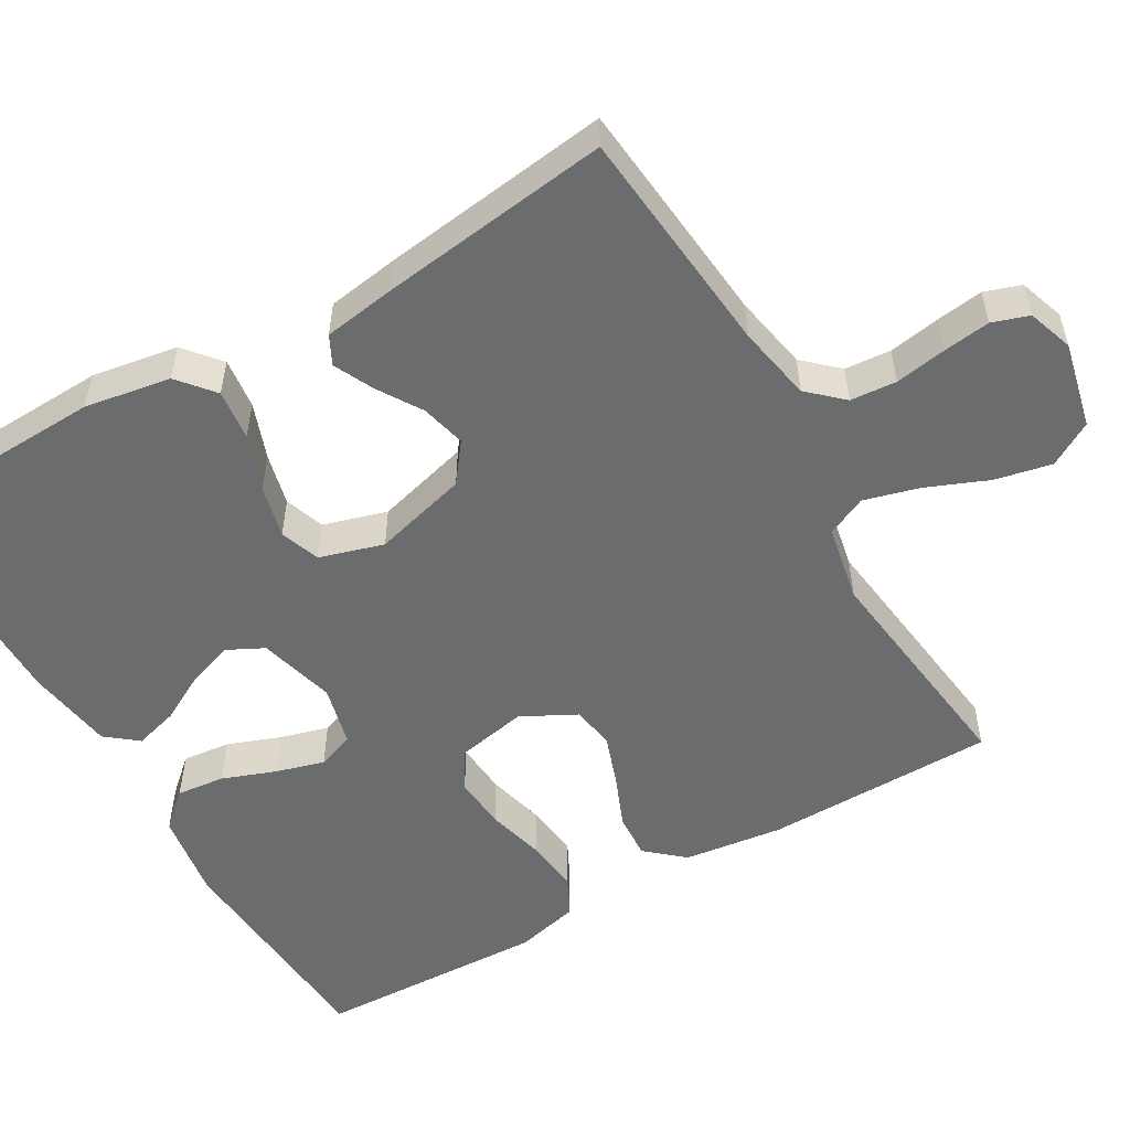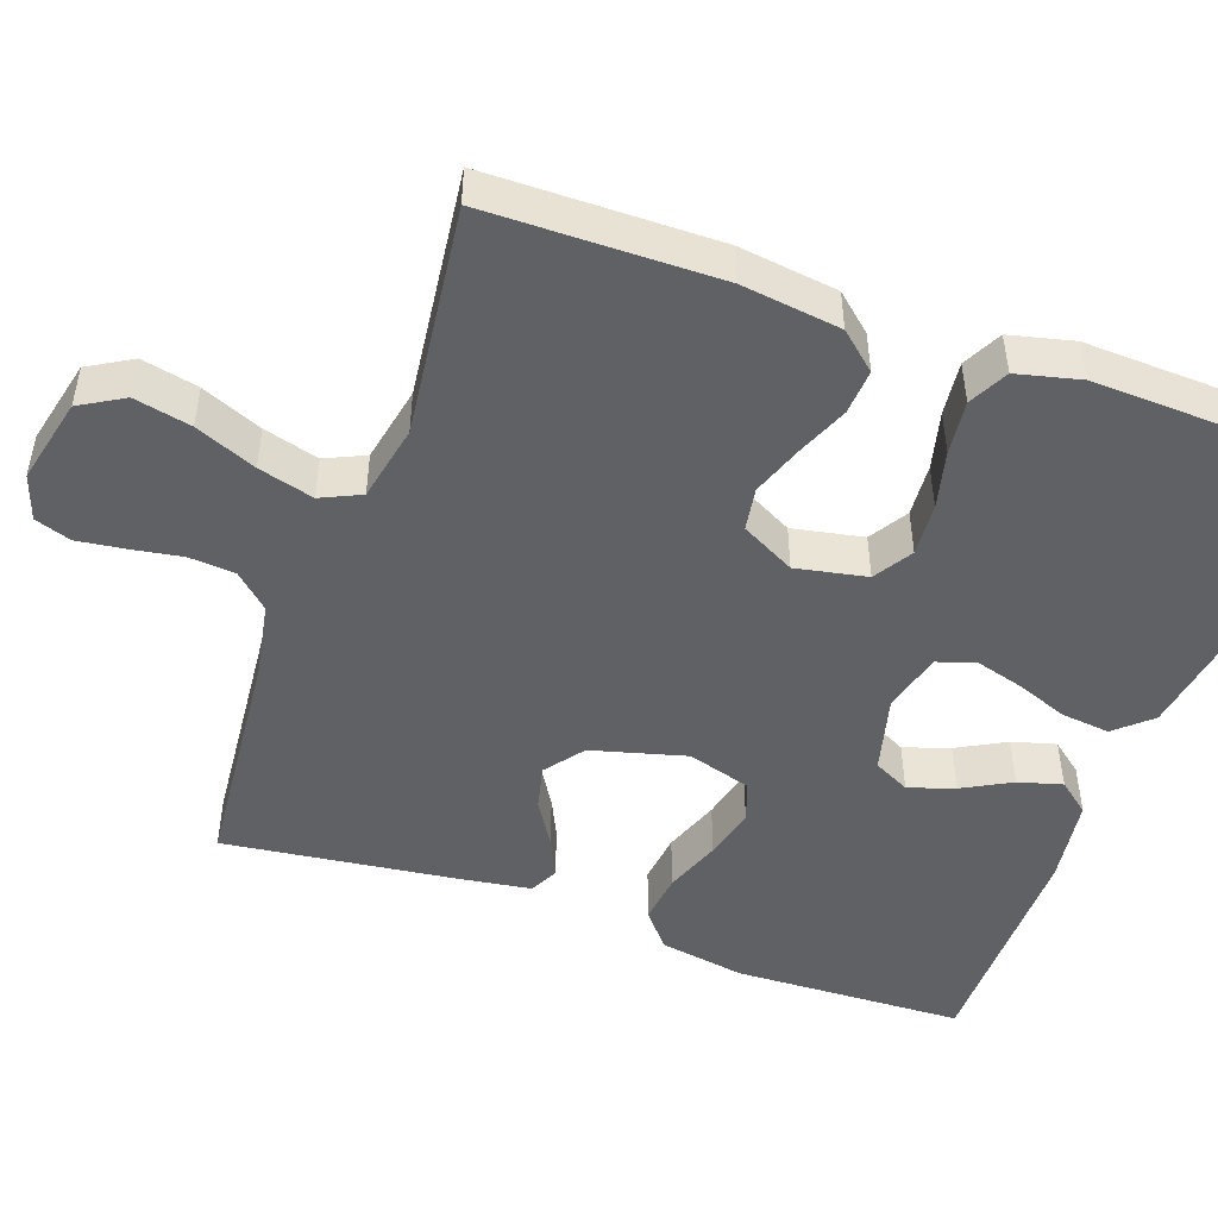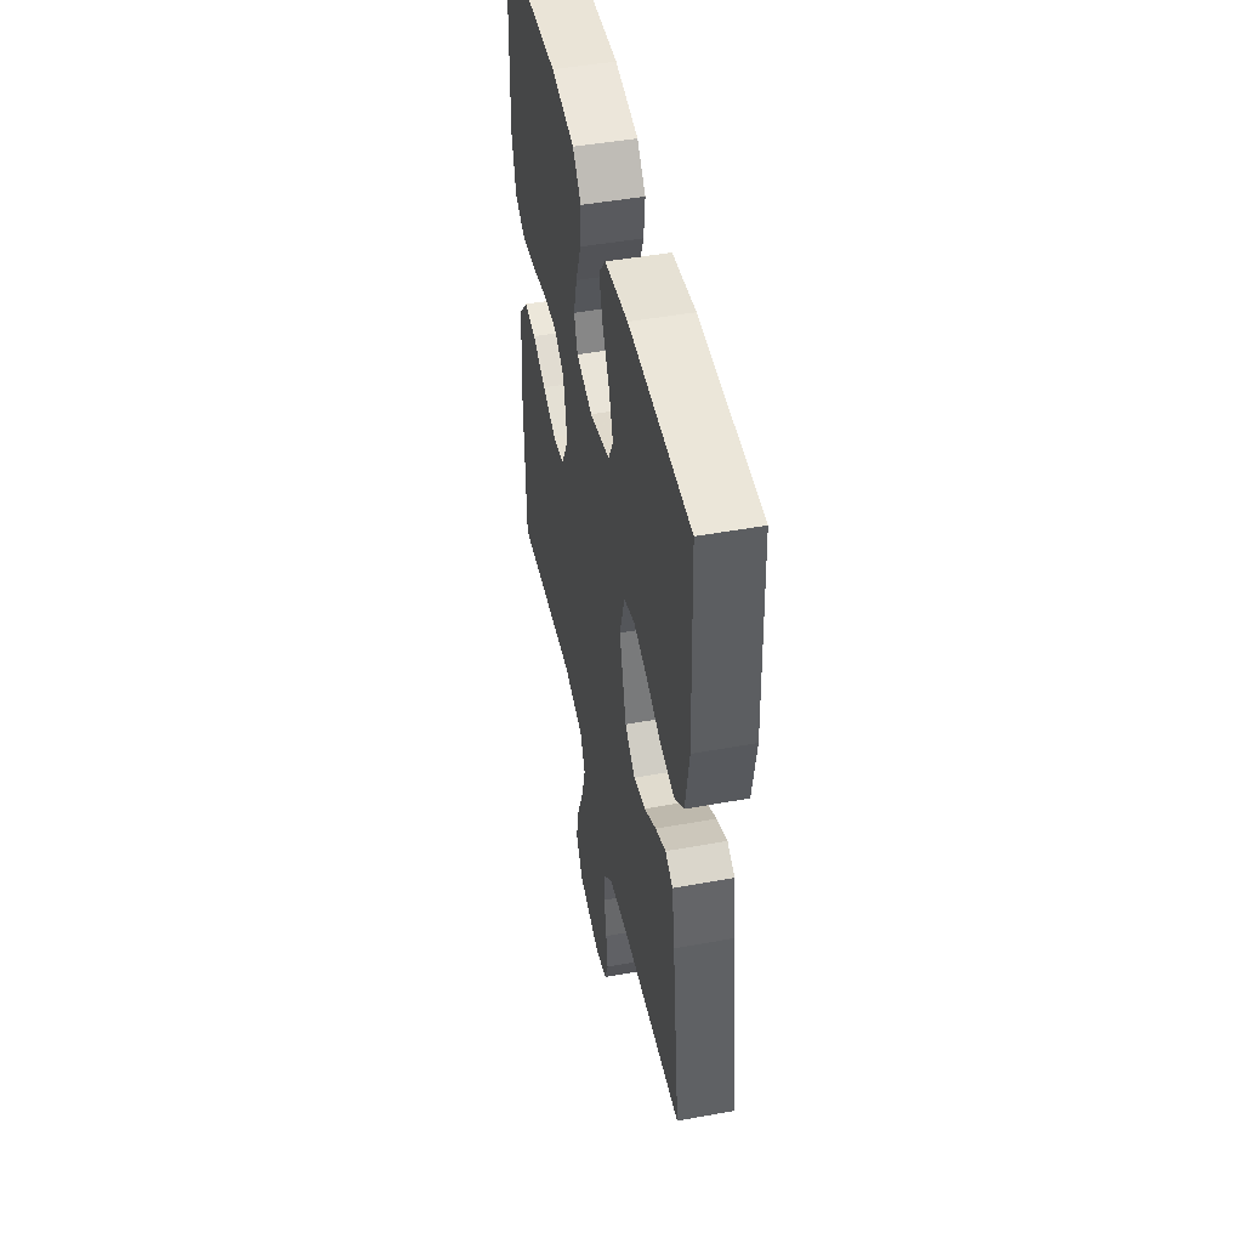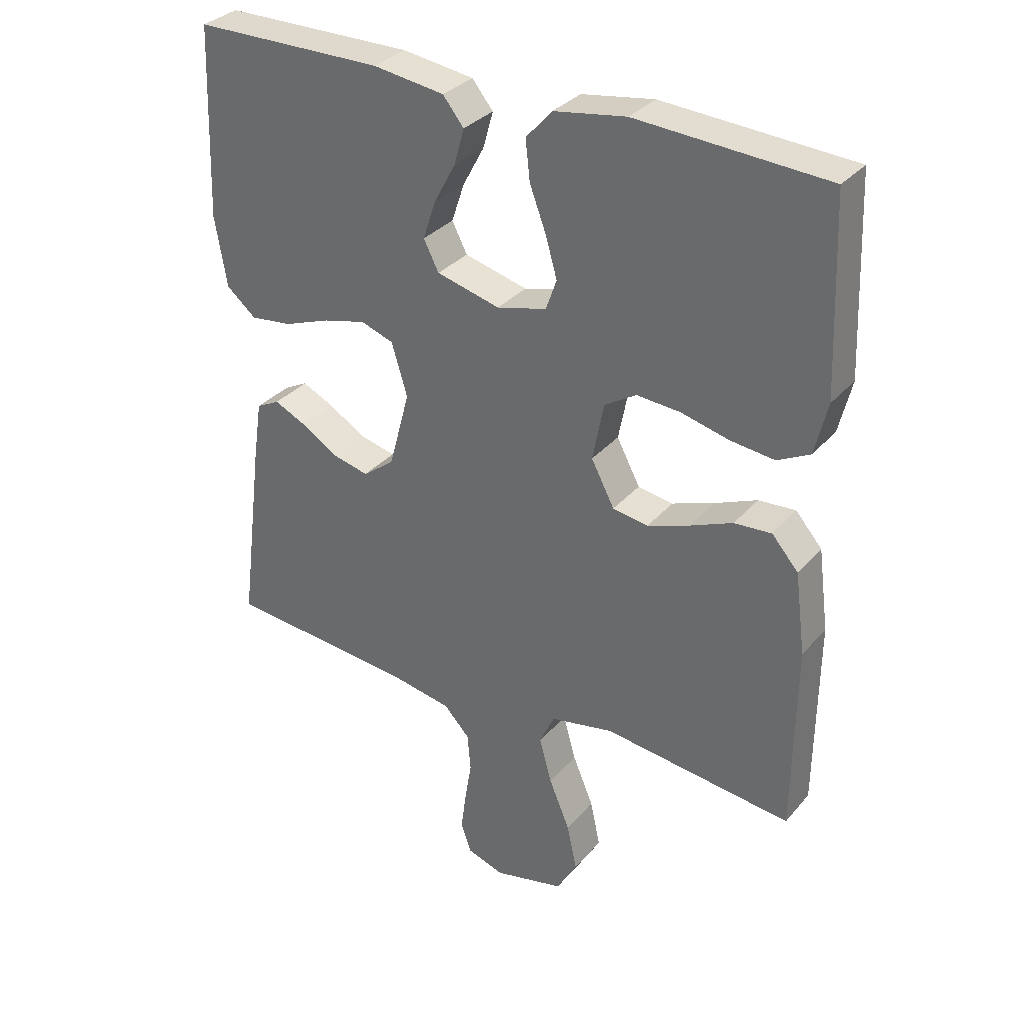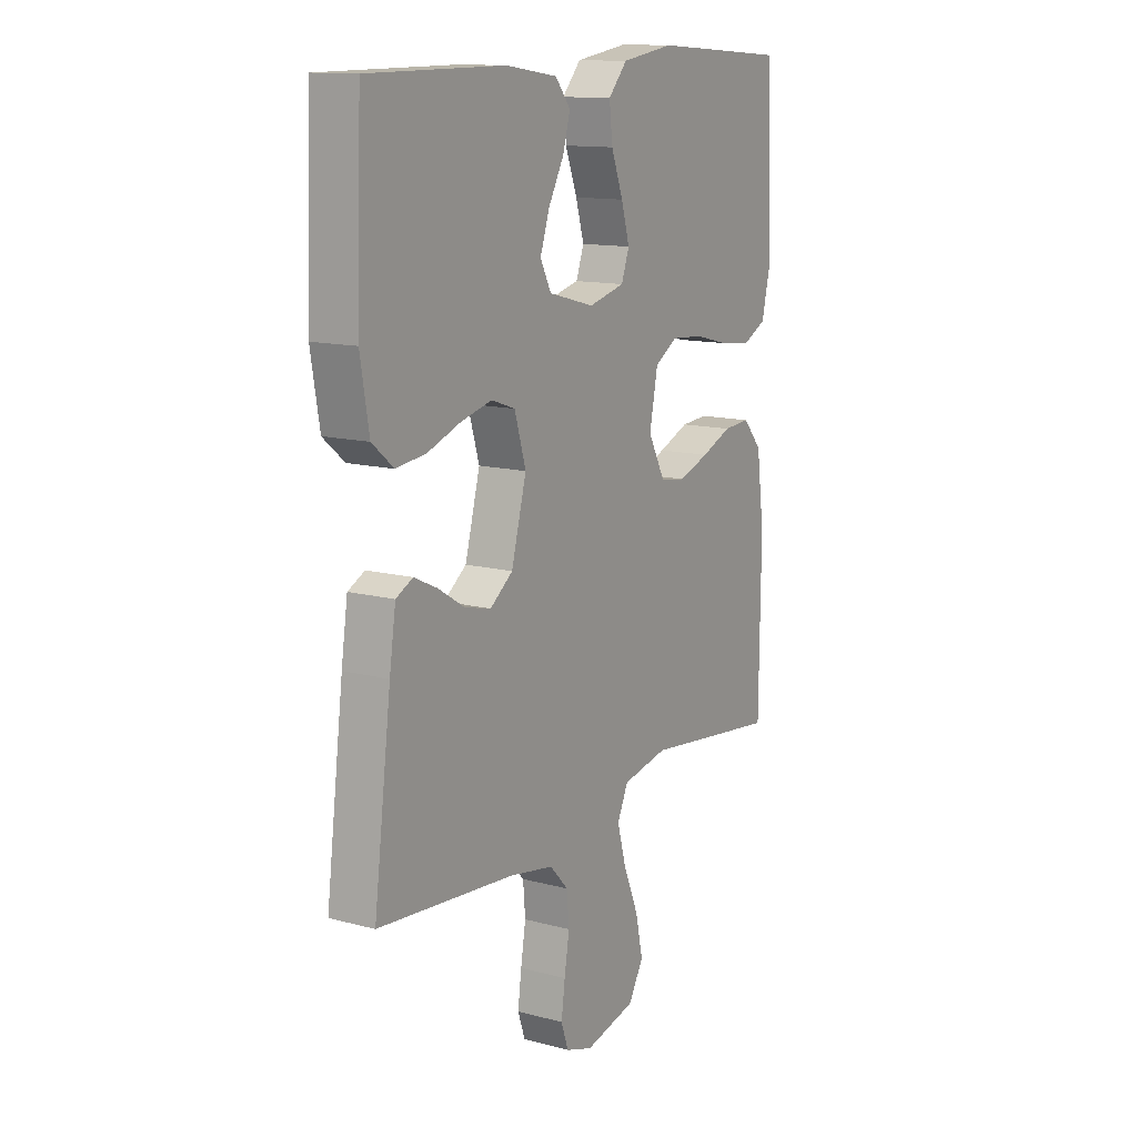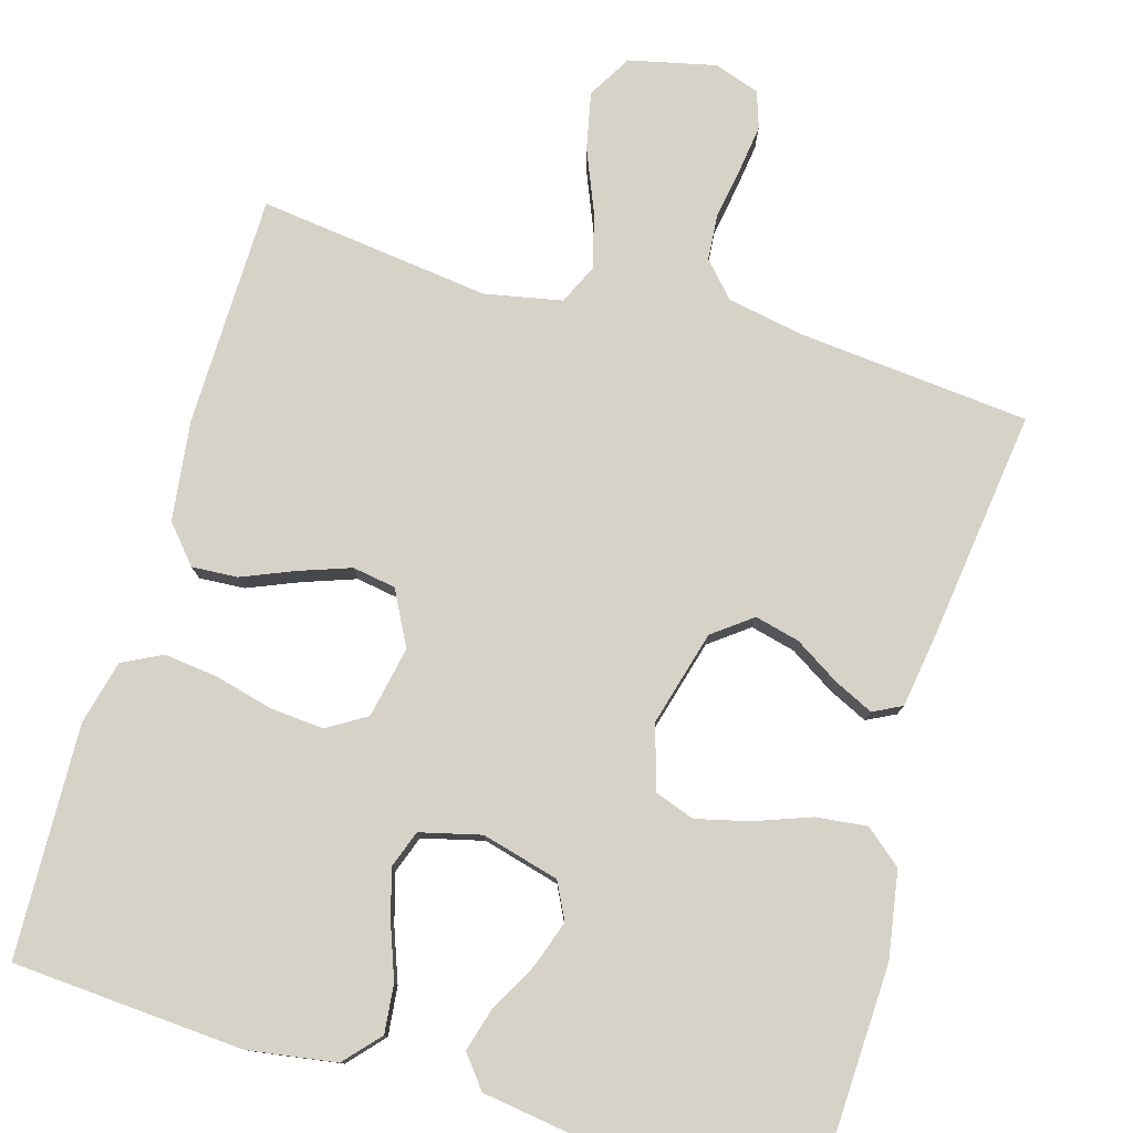
<metadata>
{"format":"obj","ext":"obj","renderer":"f3d","projection":"perspective","resolution":1024,"background":"white","views":[{"elev":-53.6,"azim":120.3,"up":"+Y"},{"elev":-48.2,"azim":-109.6,"up":"+Y"},{"elev":47.7,"azim":78.4,"up":"+Z"},{"elev":32.4,"azim":-146.5,"up":"+Z"},{"elev":13.1,"azim":121.3,"up":"+Z"},{"elev":78.3,"azim":16.5,"up":"+Y"}]}
</metadata>
<code>
v -0.5 0.07 -0.5
v -0.503 0.07 -0.2
v -0.486 0.07 -0.071
v -0.444 0.07 -0.023
v -0.385 0.07 -0.027
v -0.318 0.07 -0.055
v -0.251 0.07 -0.079
v -0.195 0.07 -0.07
v -0.158 0.07 0
v -0.176 0.07 0.092
v -0.226 0.07 0.123
v -0.295 0.07 0.118
v -0.371 0.07 0.099
v -0.441 0.07 0.091
v -0.492 0.07 0.117
v -0.512 0.07 0.2
v -0.5 0.07 0.5
v -0.2 0.07 0.519
v -0.086 0.07 0.501
v -0.045 0.07 0.455
v -0.052 0.07 0.392
v -0.078 0.07 0.323
v -0.096 0.07 0.26
v -0.079 0.07 0.212
v 0 0.07 0.192
v 0.1 0.07 0.218
v 0.124 0.07 0.265
v 0.104 0.07 0.325
v 0.07 0.07 0.388
v 0.054 0.07 0.445
v 0.087 0.07 0.486
v 0.2 0.07 0.502
v 0.5 0.07 0.5
v 0.511 0.07 0.2
v 0.492 0.07 0.088
v 0.445 0.07 0.049
v 0.379 0.07 0.057
v 0.306 0.07 0.084
v 0.238 0.07 0.101
v 0.186 0.07 0.083
v 0.161 0.07 0
v 0.194 0.07 -0.123
v 0.244 0.07 -0.161
v 0.302 0.07 -0.147
v 0.36 0.07 -0.111
v 0.411 0.07 -0.087
v 0.448 0.07 -0.106
v 0.462 0.07 -0.2
v 0.5 0.07 -0.5
v 0.2 0.07 -0.527
v 0.102 0.07 -0.545
v 0.061 0.07 -0.589
v 0.056 0.07 -0.649
v 0.067 0.07 -0.716
v 0.075 0.07 -0.777
v 0.059 0.07 -0.824
v 0 0.07 -0.844
v -0.112 0.07 -0.818
v -0.145 0.07 -0.761
v -0.129 0.07 -0.687
v -0.096 0.07 -0.608
v -0.076 0.07 -0.536
v -0.1 0.07 -0.484
v -0.2 0.07 -0.464
v -0.5 0 -0.5
v -0.503 0 -0.2
v -0.486 0 -0.071
v -0.444 0 -0.023
v -0.385 0 -0.027
v -0.318 0 -0.055
v -0.251 0 -0.079
v -0.195 0 -0.07
v -0.158 0 0
v -0.176 0 0.092
v -0.226 0 0.123
v -0.295 0 0.118
v -0.371 0 0.099
v -0.441 0 0.091
v -0.492 0 0.117
v -0.512 0 0.2
v -0.5 0 0.5
v -0.2 0 0.519
v -0.086 0 0.501
v -0.045 0 0.455
v -0.052 0 0.392
v -0.078 0 0.323
v -0.096 0 0.26
v -0.079 0 0.212
v 0 0 0.192
v 0.1 0 0.218
v 0.124 0 0.265
v 0.104 0 0.325
v 0.07 0 0.388
v 0.054 0 0.445
v 0.087 0 0.486
v 0.2 0 0.502
v 0.5 0 0.5
v 0.511 0 0.2
v 0.492 0 0.088
v 0.445 0 0.049
v 0.379 0 0.057
v 0.306 0 0.084
v 0.238 0 0.101
v 0.186 0 0.083
v 0.161 0 0
v 0.194 0 -0.123
v 0.244 0 -0.161
v 0.302 0 -0.147
v 0.36 0 -0.111
v 0.411 0 -0.087
v 0.448 0 -0.106
v 0.462 0 -0.2
v 0.5 0 -0.5
v 0.2 0 -0.527
v 0.102 0 -0.545
v 0.061 0 -0.589
v 0.056 0 -0.649
v 0.067 0 -0.716
v 0.075 0 -0.777
v 0.059 0 -0.824
v 0 0 -0.844
v -0.112 0 -0.818
v -0.145 0 -0.761
v -0.129 0 -0.687
v -0.096 0 -0.608
v -0.076 0 -0.536
v -0.1 0 -0.484
v -0.2 0 -0.464
f 59 60 61
f 58 59 61
f 57 58 61
f 56 57 61
f 55 56 61
f 54 55 61
f 53 54 61
f 52 53 61 62
f 51 52 62 63
f 48 49 50
f 47 48 50
f 46 47 50
f 45 46 50
f 44 45 50
f 50 51 63
f 44 50 63
f 43 44 63
f 36 37 38
f 35 36 38
f 34 35 38
f 33 34 38
f 32 33 38
f 31 32 38
f 30 31 38
f 29 30 38
f 28 29 38
f 27 28 38 39
f 26 27 39 40
f 20 21 22
f 19 20 22
f 18 19 22
f 17 18 22
f 16 17 22
f 15 16 22
f 14 15 22
f 13 14 22
f 12 13 22
f 11 12 22 23
f 10 11 23 24
f 4 5 6
f 3 4 6
f 2 3 6
f 1 2 6
f 64 1 6
f 64 6 7
f 64 7 8
f 63 64 8
f 43 63 8
f 42 43 8
f 41 42 8 9
f 41 9 10
f 40 41 10
f 26 40 10
f 25 26 10
f 10 24 25
f 125 124 123
f 125 123 122
f 125 122 121
f 125 121 120
f 125 120 119
f 125 119 118
f 125 118 117
f 126 125 117 116
f 127 126 116 115
f 114 113 112
f 114 112 111
f 114 111 110
f 114 110 109
f 114 109 108
f 127 115 114
f 127 114 108
f 127 108 107
f 102 101 100
f 102 100 99
f 102 99 98
f 102 98 97
f 102 97 96
f 102 96 95
f 102 95 94
f 102 94 93
f 102 93 92
f 103 102 92 91
f 104 103 91 90
f 86 85 84
f 86 84 83
f 86 83 82
f 86 82 81
f 86 81 80
f 86 80 79
f 86 79 78
f 86 78 77
f 86 77 76
f 87 86 76 75
f 88 87 75 74
f 70 69 68
f 70 68 67
f 70 67 66
f 70 66 65
f 70 65 128
f 71 70 128
f 72 71 128
f 72 128 127
f 72 127 107
f 72 107 106
f 73 72 106 105
f 74 73 105
f 74 105 104
f 74 104 90
f 74 90 89
f 89 88 74
f 1 65 66 2
f 2 66 67 3
f 3 67 68 4
f 4 68 69 5
f 5 69 70 6
f 6 70 71 7
f 7 71 72 8
f 8 72 73 9
f 9 73 74 10
f 10 74 75 11
f 11 75 76 12
f 12 76 77 13
f 13 77 78 14
f 14 78 79 15
f 15 79 80 16
f 16 80 81 17
f 17 81 82 18
f 18 82 83 19
f 19 83 84 20
f 20 84 85 21
f 21 85 86 22
f 22 86 87 23
f 23 87 88 24
f 24 88 89 25
f 25 89 90 26
f 26 90 91 27
f 27 91 92 28
f 28 92 93 29
f 29 93 94 30
f 30 94 95 31
f 31 95 96 32
f 32 96 97 33
f 33 97 98 34
f 34 98 99 35
f 35 99 100 36
f 36 100 101 37
f 37 101 102 38
f 38 102 103 39
f 39 103 104 40
f 40 104 105 41
f 41 105 106 42
f 42 106 107 43
f 43 107 108 44
f 44 108 109 45
f 45 109 110 46
f 46 110 111 47
f 47 111 112 48
f 48 112 113 49
f 49 113 114 50
f 50 114 115 51
f 51 115 116 52
f 52 116 117 53
f 53 117 118 54
f 54 118 119 55
f 55 119 120 56
f 56 120 121 57
f 57 121 122 58
f 58 122 123 59
f 59 123 124 60
f 60 124 125 61
f 61 125 126 62
f 62 126 127 63
f 63 127 128 64
f 64 128 65 1

</code>
